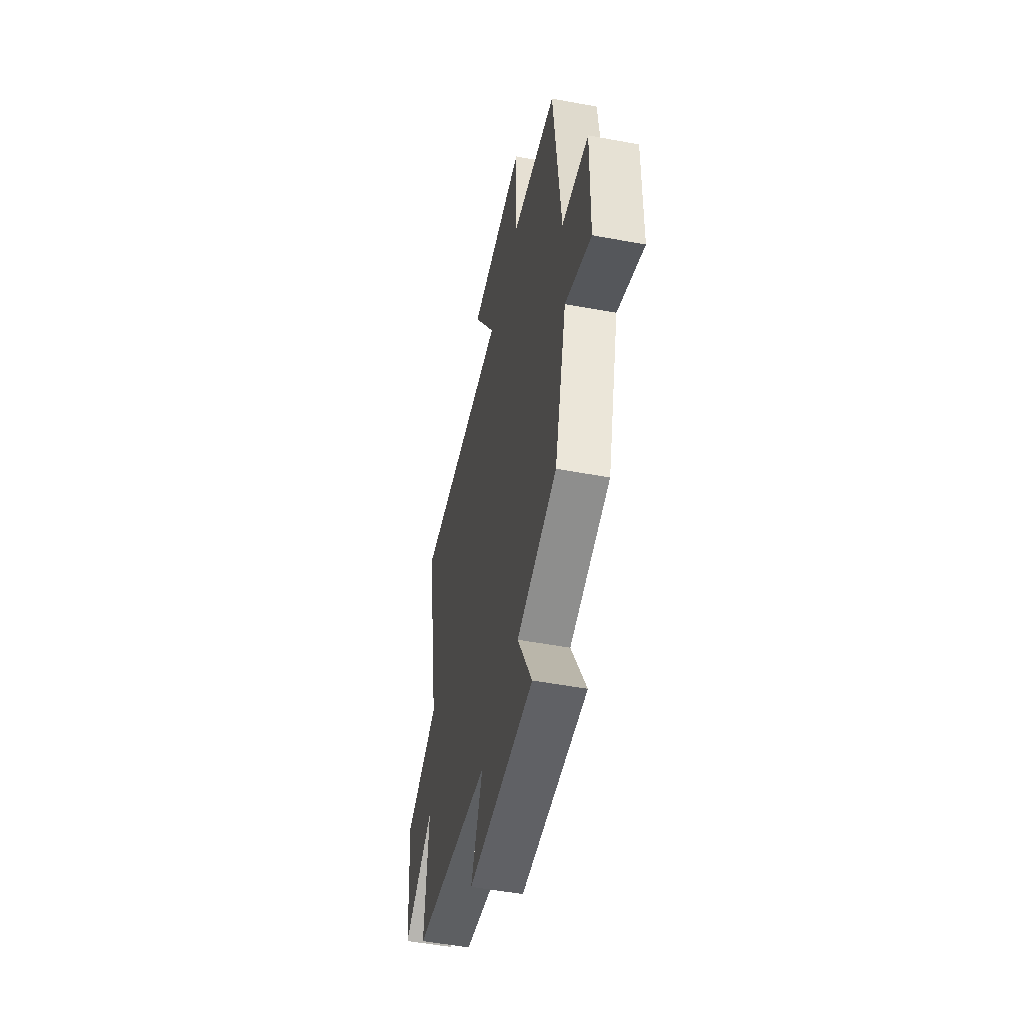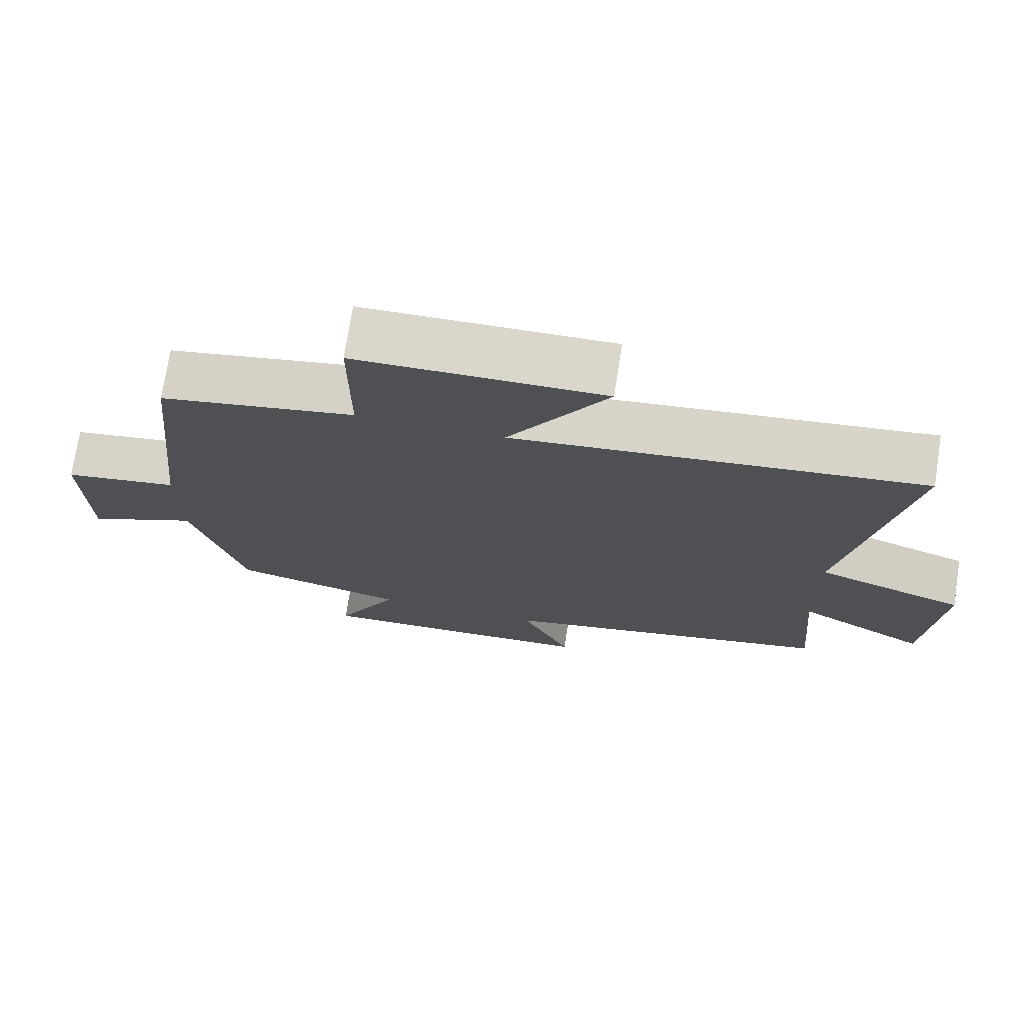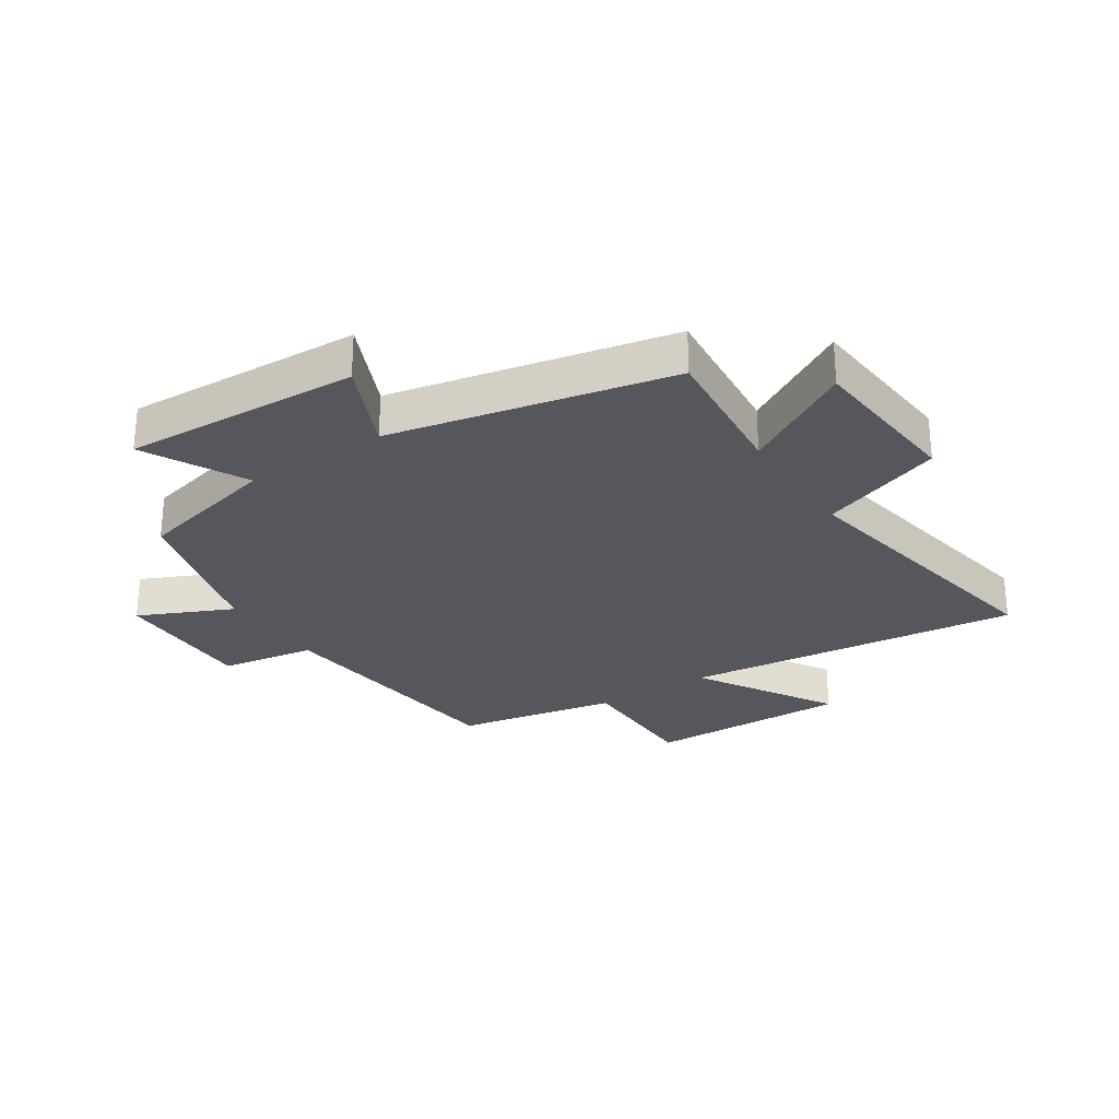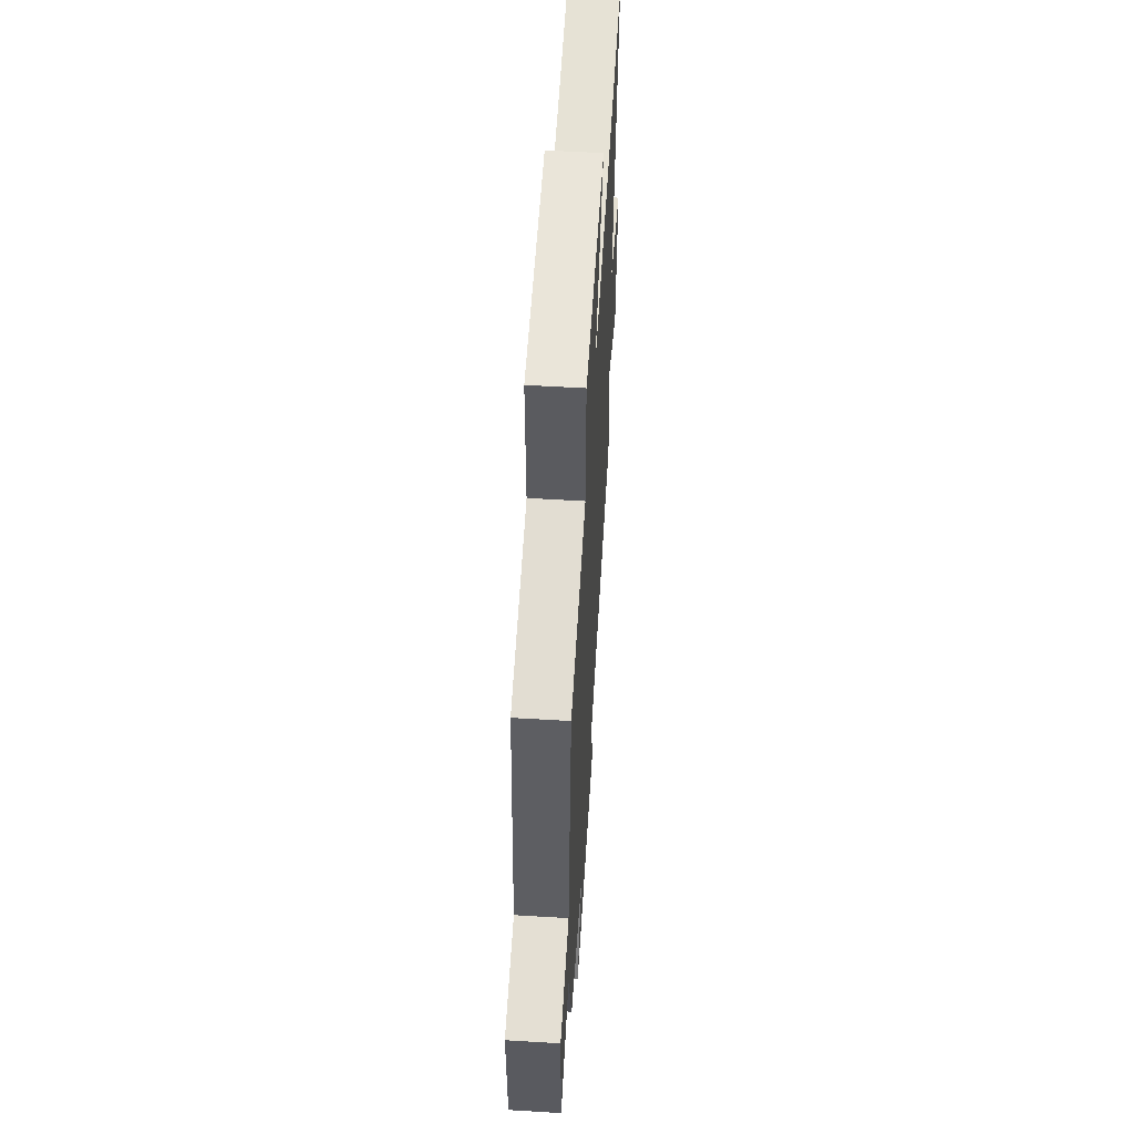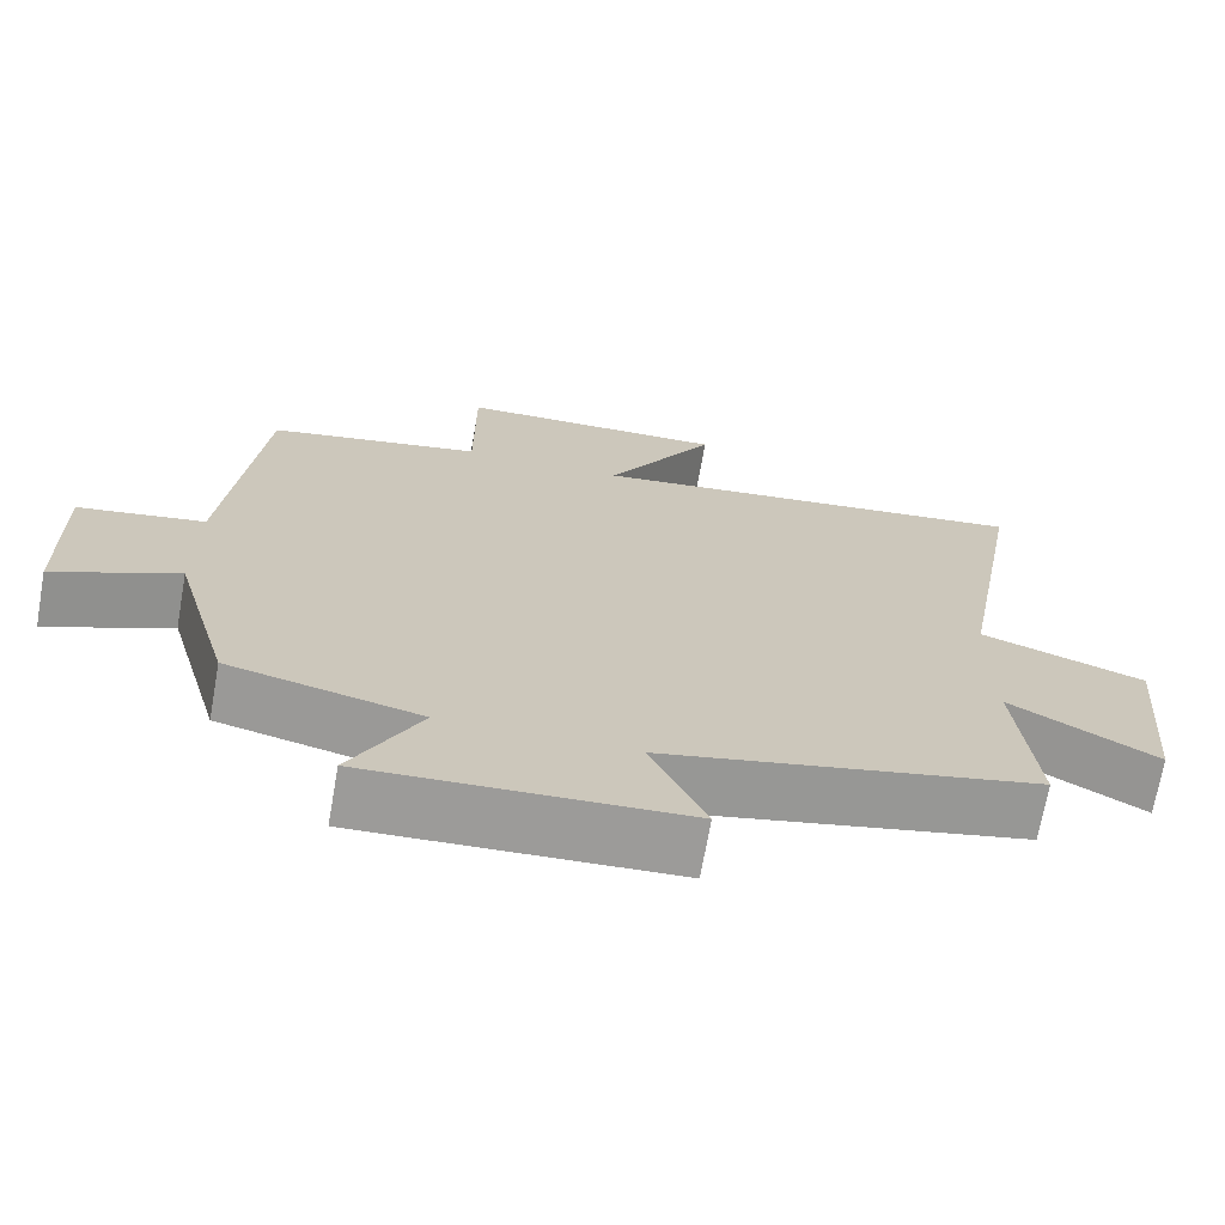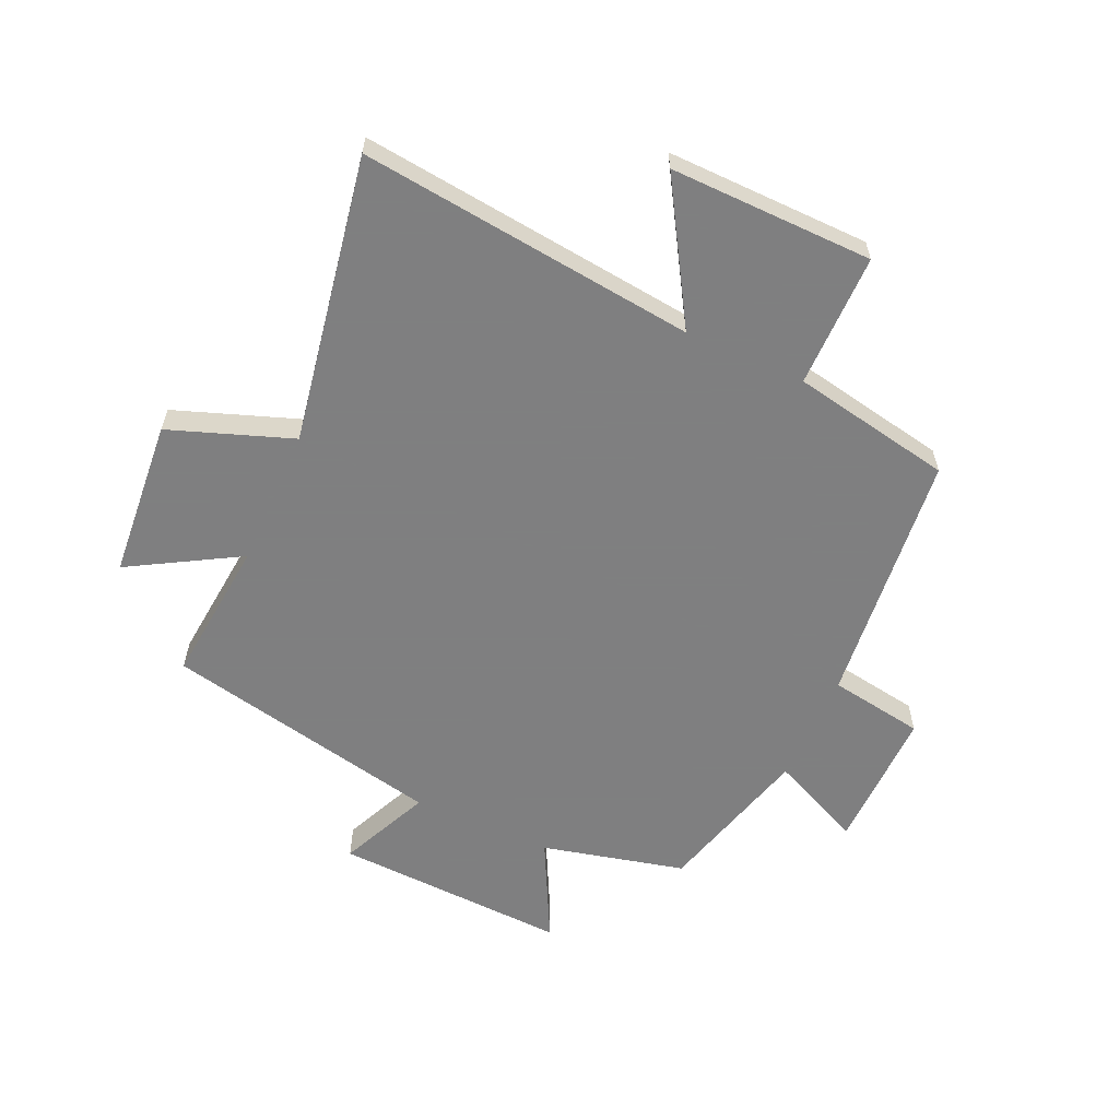
<metadata>
{"format":"obj","ext":"obj","renderer":"f3d","projection":"perspective","resolution":1024,"background":"white","views":[{"elev":-51.3,"azim":78.5,"up":"+Z"},{"elev":73.7,"azim":-171.1,"up":"+Z"},{"elev":-27.5,"azim":-146.6,"up":"+Y"},{"elev":57.2,"azim":93.6,"up":"+Z"},{"elev":-70.0,"azim":170.0,"up":"+Z"},{"elev":-59.9,"azim":-24.2,"up":"+Y"}]}
</metadata>
<code>
v 0.456 0.07 0.448
v 0.5 0.07 0.018
v 0.66 0.07 -0.008
v 0.656 0.07 -0.25
v 0.5 0.07 -0.178
v 0.427 0.07 -0.442
v 0.186 0.07 -0.5
v 0.273 0.07 -0.671
v -0.123 0.07 -0.653
v -0.054 0.07 -0.5
v -0.524 0.07 -0.4
v -0.5 0.07 -0.155
v -0.684 0.07 -0.261
v -0.706 0.07 0.007
v -0.5 0.07 0.081
v -0.585 0.07 0.565
v -0.019 0.07 0.5
v -0.157 0.07 0.731
v 0.185 0.07 0.725
v 0.185 0.07 0.5
v 0.456 0 0.448
v 0.5 0 0.018
v 0.66 0 -0.008
v 0.656 0 -0.25
v 0.5 0 -0.178
v 0.427 0 -0.442
v 0.186 0 -0.5
v 0.273 0 -0.671
v -0.123 0 -0.653
v -0.054 0 -0.5
v -0.524 0 -0.4
v -0.5 0 -0.155
v -0.684 0 -0.261
v -0.706 0 0.007
v -0.5 0 0.081
v -0.585 0 0.565
v -0.019 0 0.5
v -0.157 0 0.731
v 0.185 0 0.725
v 0.185 0 0.5
f 17 18 19 20
f 17 20 1 2
f 15 16 17 2
f 12 13 14 15
f 12 15 2 3
f 10 11 12 3
f 7 8 9 10
f 5 6 7 10
f 5 10 3
f 3 4 5
f 40 39 38 37
f 22 21 40 37
f 22 37 36 35
f 35 34 33 32
f 23 22 35 32
f 23 32 31 30
f 30 29 28 27
f 30 27 26 25
f 23 30 25
f 25 24 23
f 1 21 22 2
f 2 22 23 3
f 3 23 24 4
f 4 24 25 5
f 5 25 26 6
f 6 26 27 7
f 7 27 28 8
f 8 28 29 9
f 9 29 30 10
f 10 30 31 11
f 11 31 32 12
f 12 32 33 13
f 13 33 34 14
f 14 34 35 15
f 15 35 36 16
f 16 36 37 17
f 17 37 38 18
f 18 38 39 19
f 19 39 40 20
f 20 40 21 1

</code>
